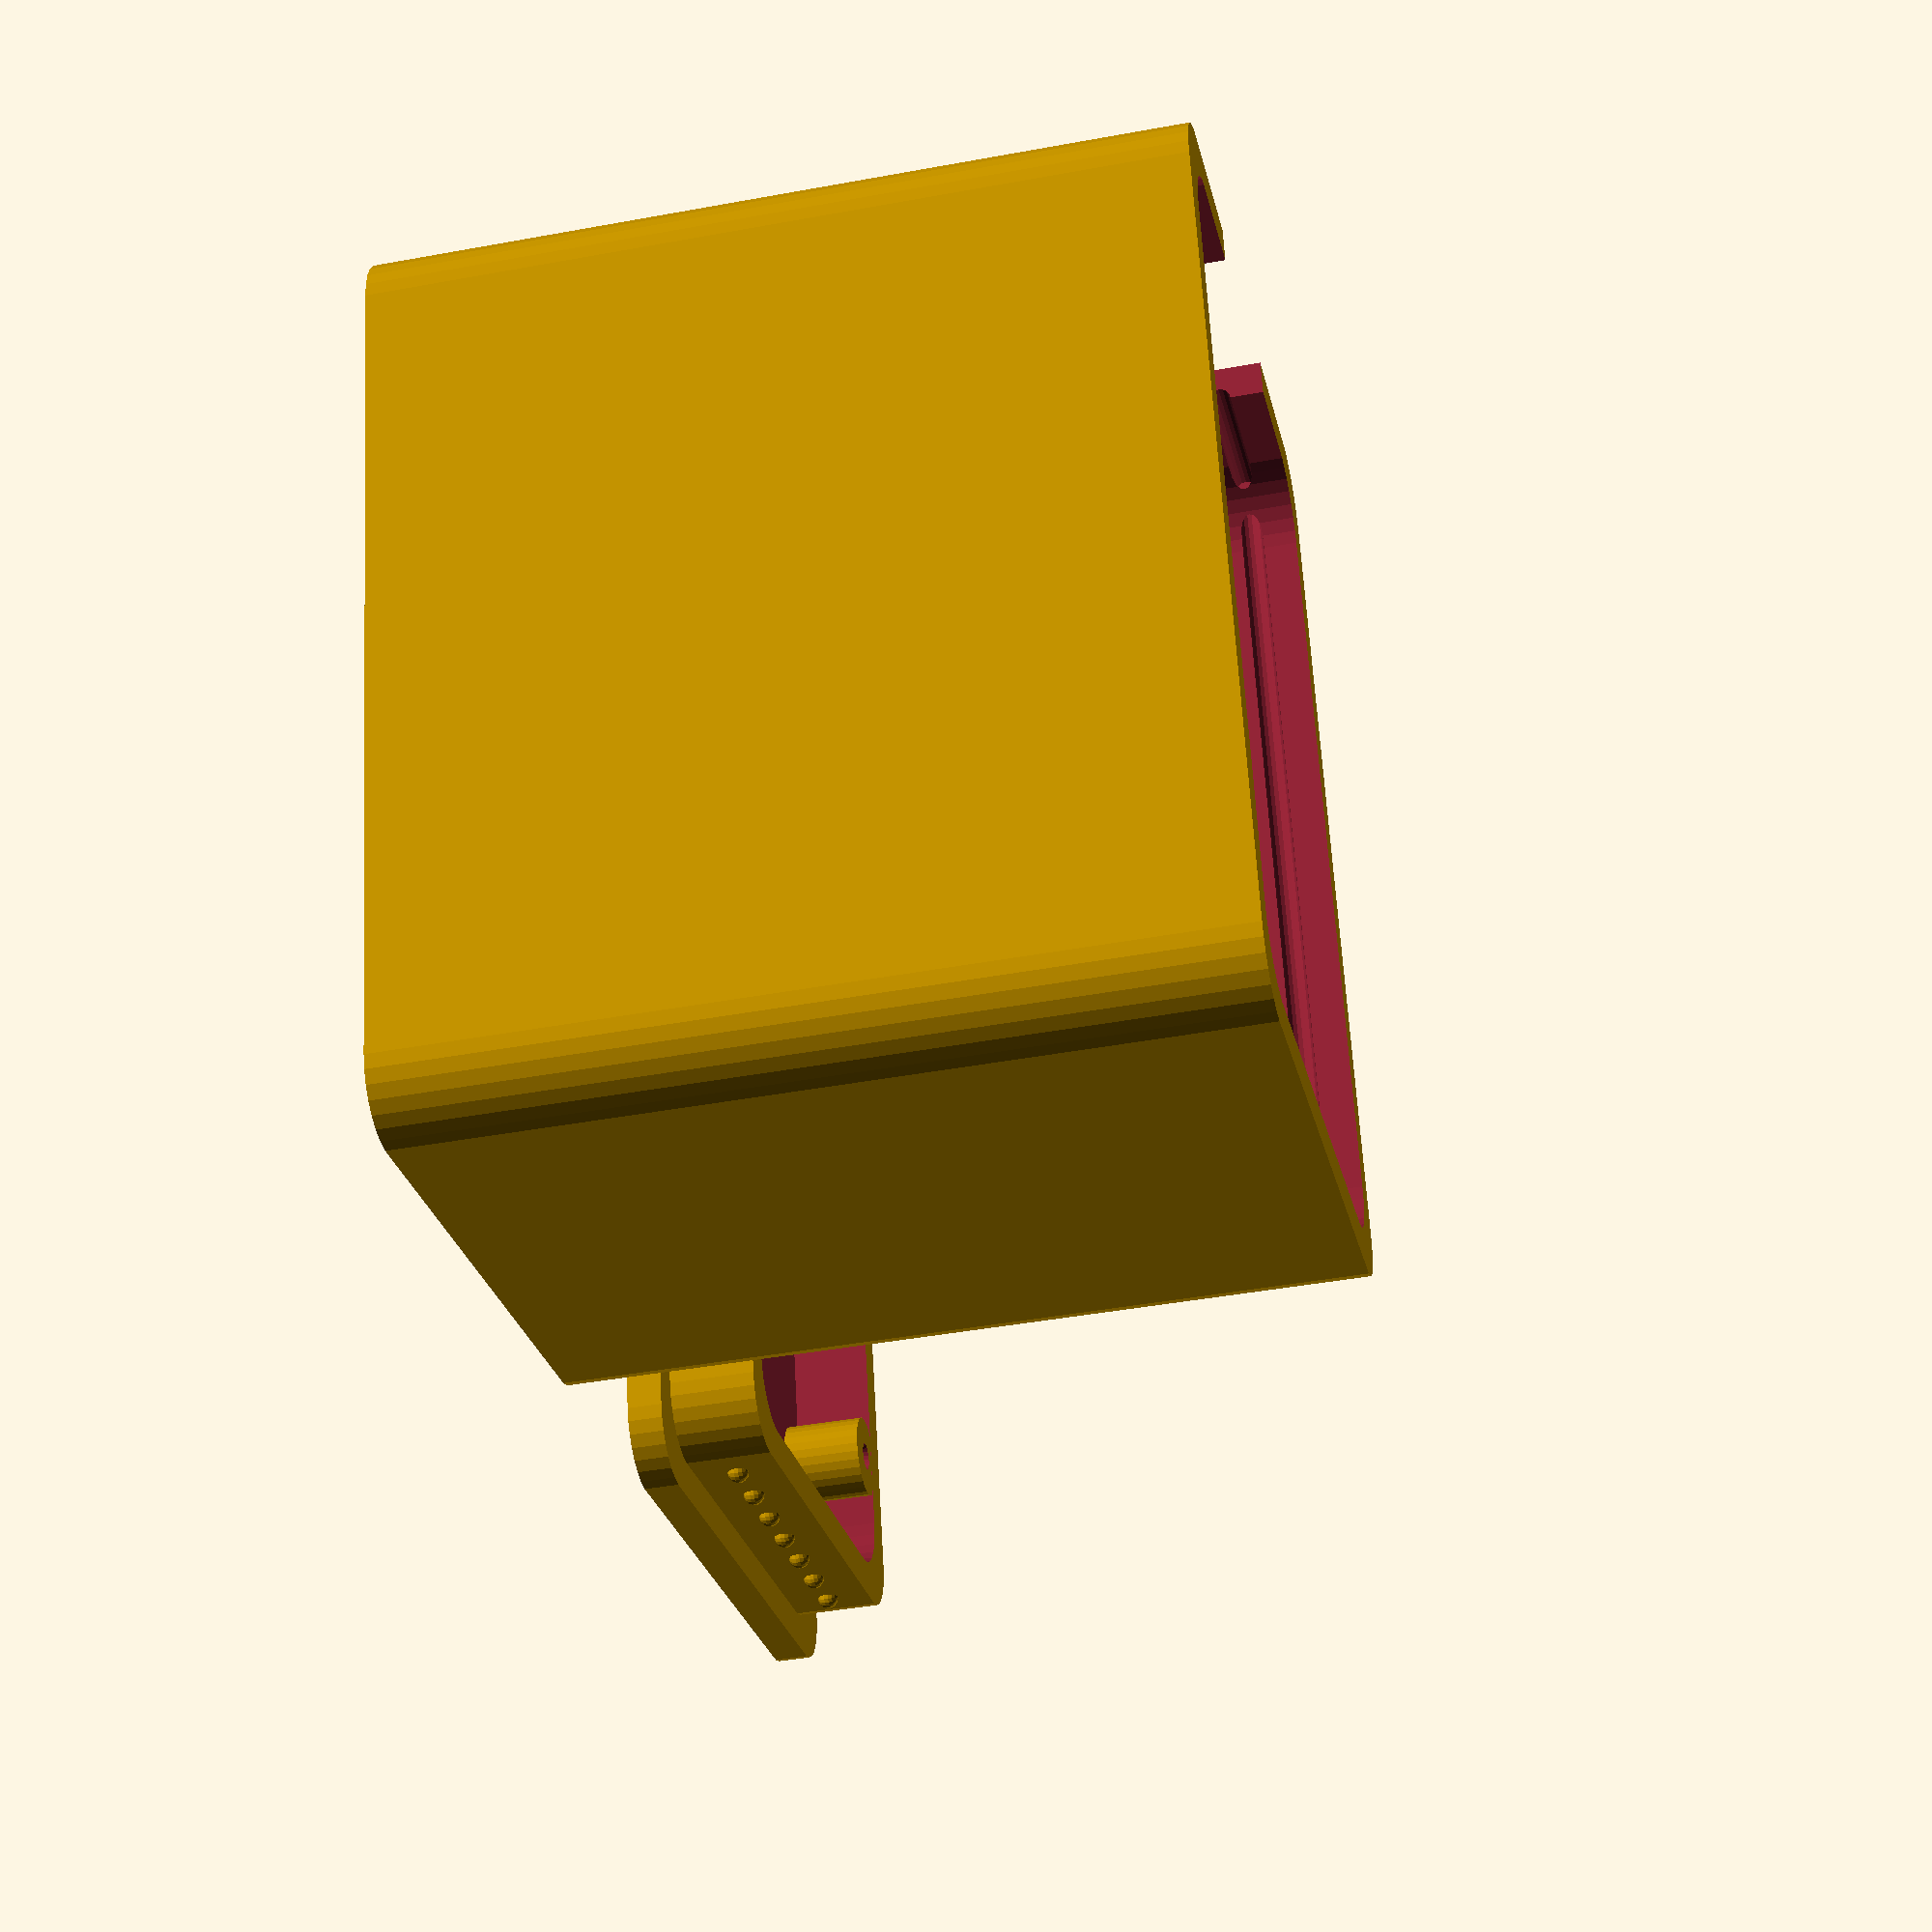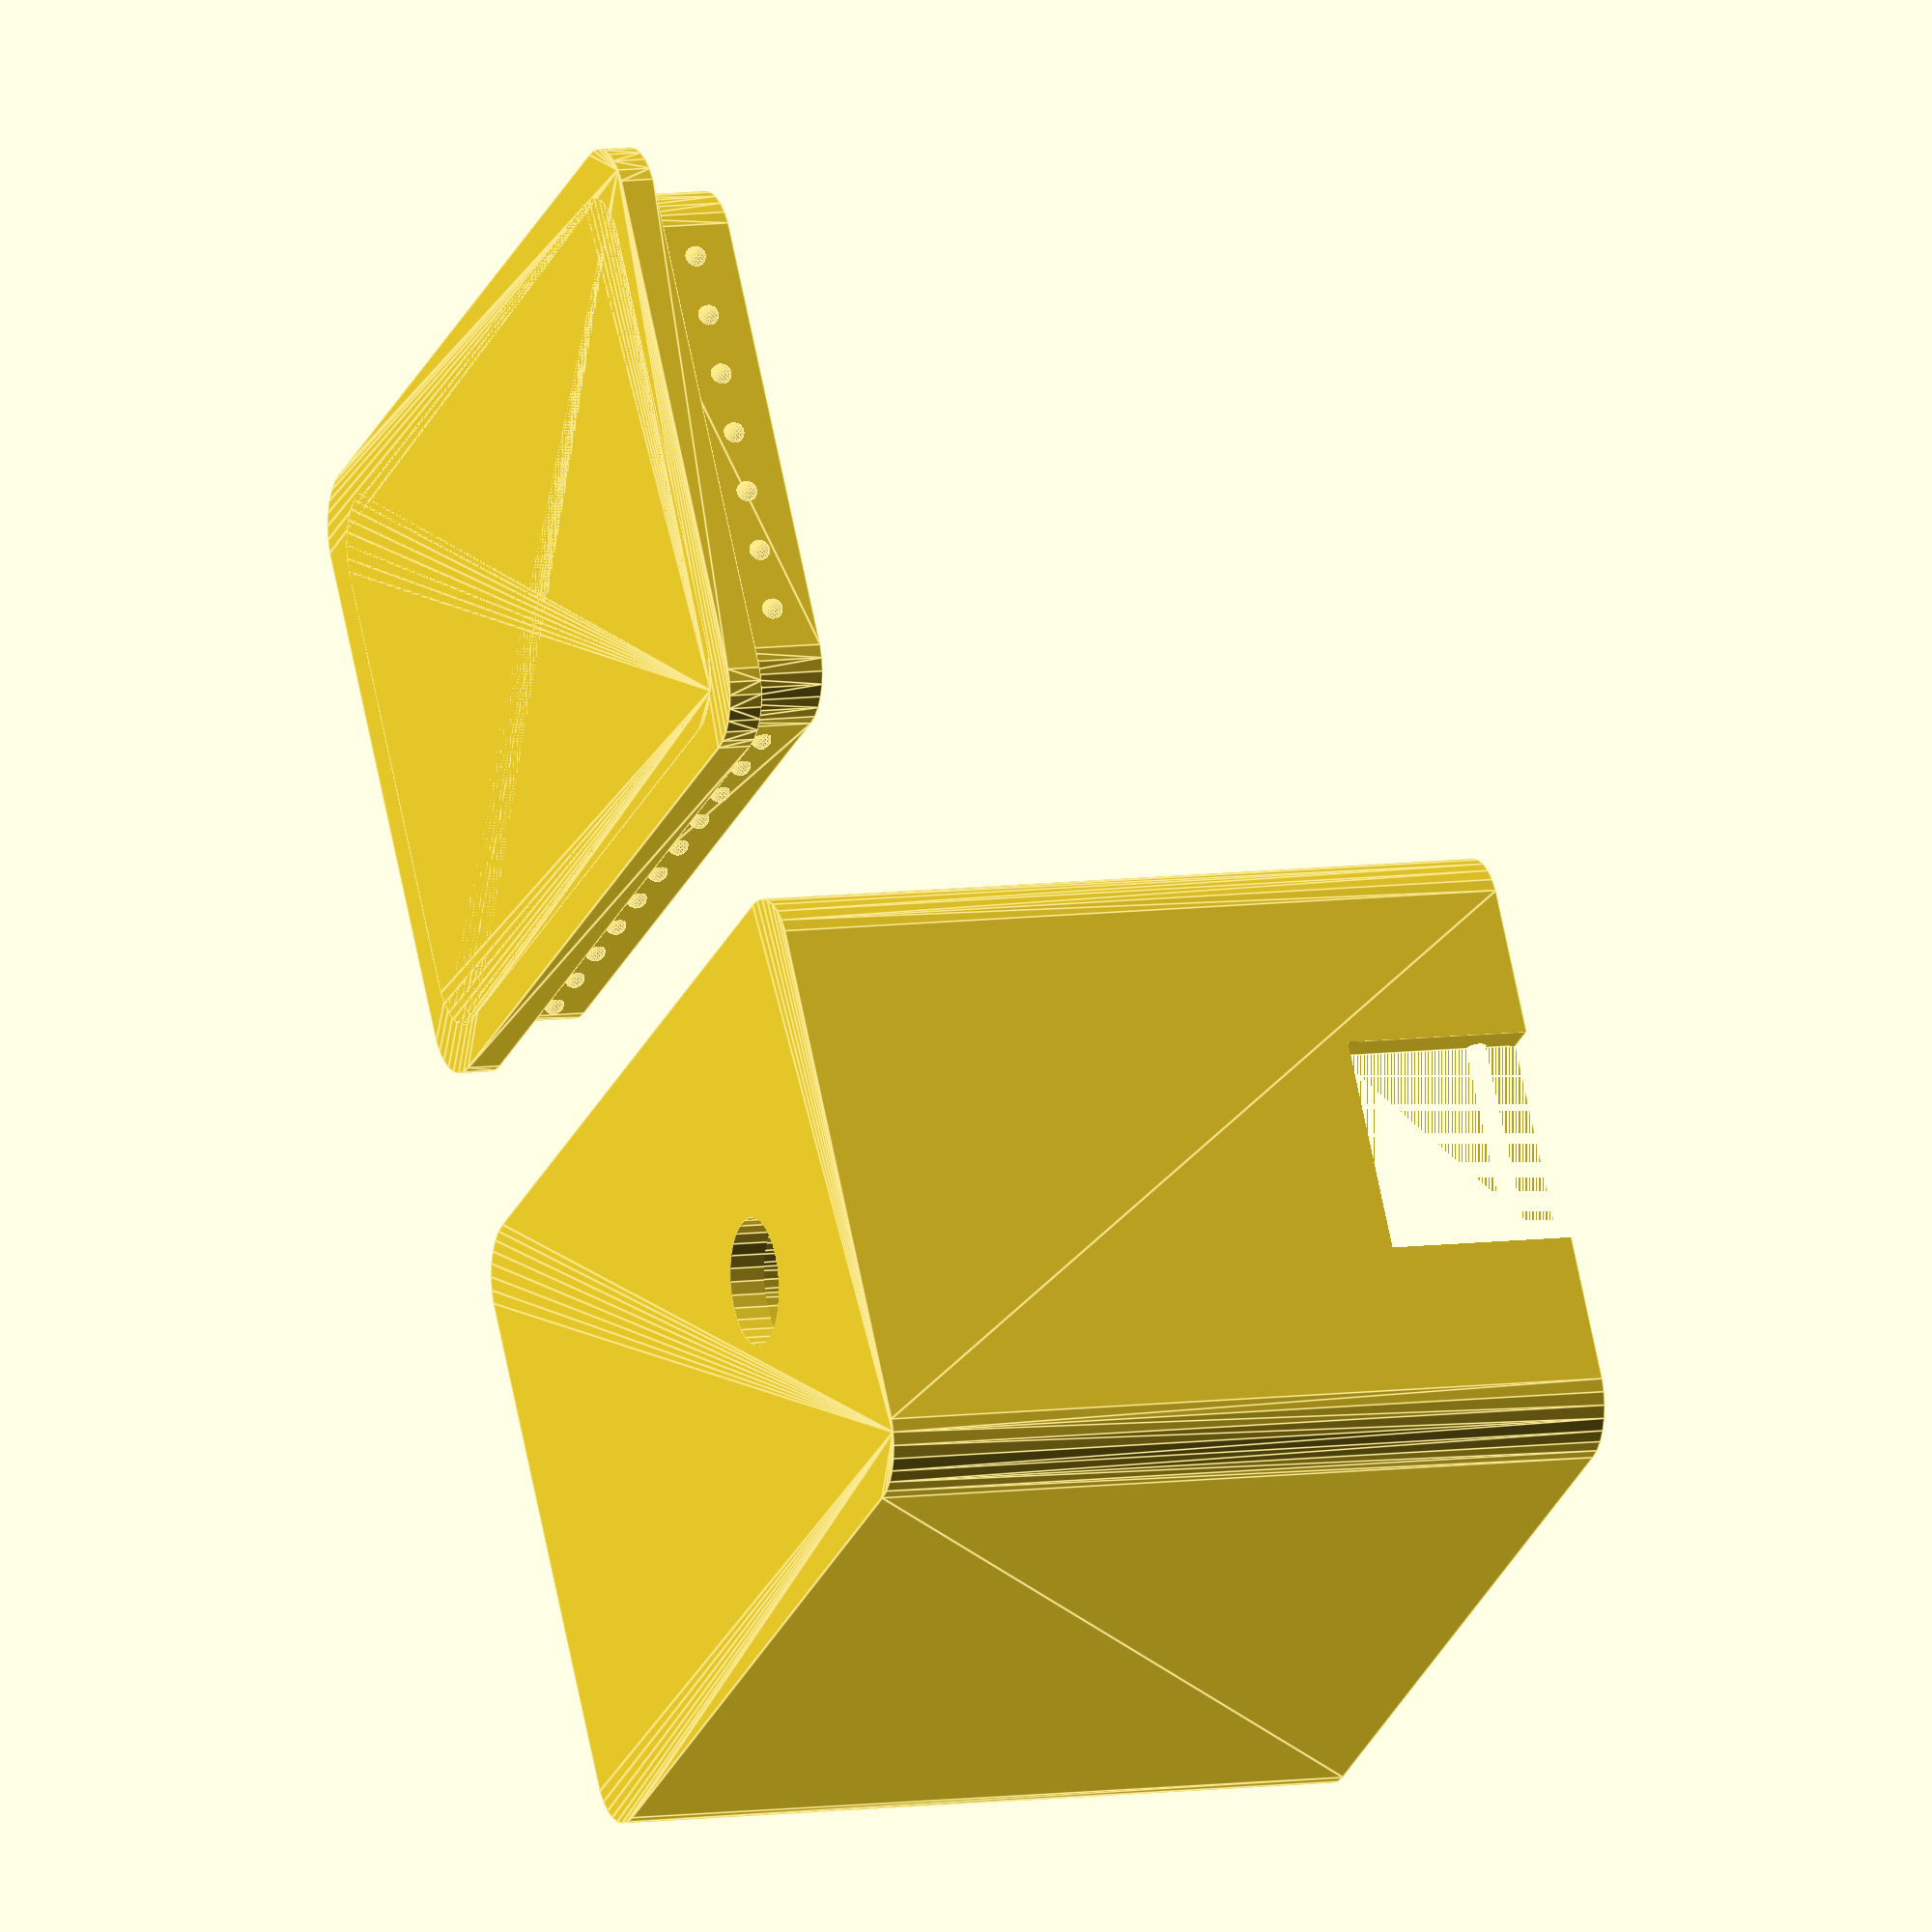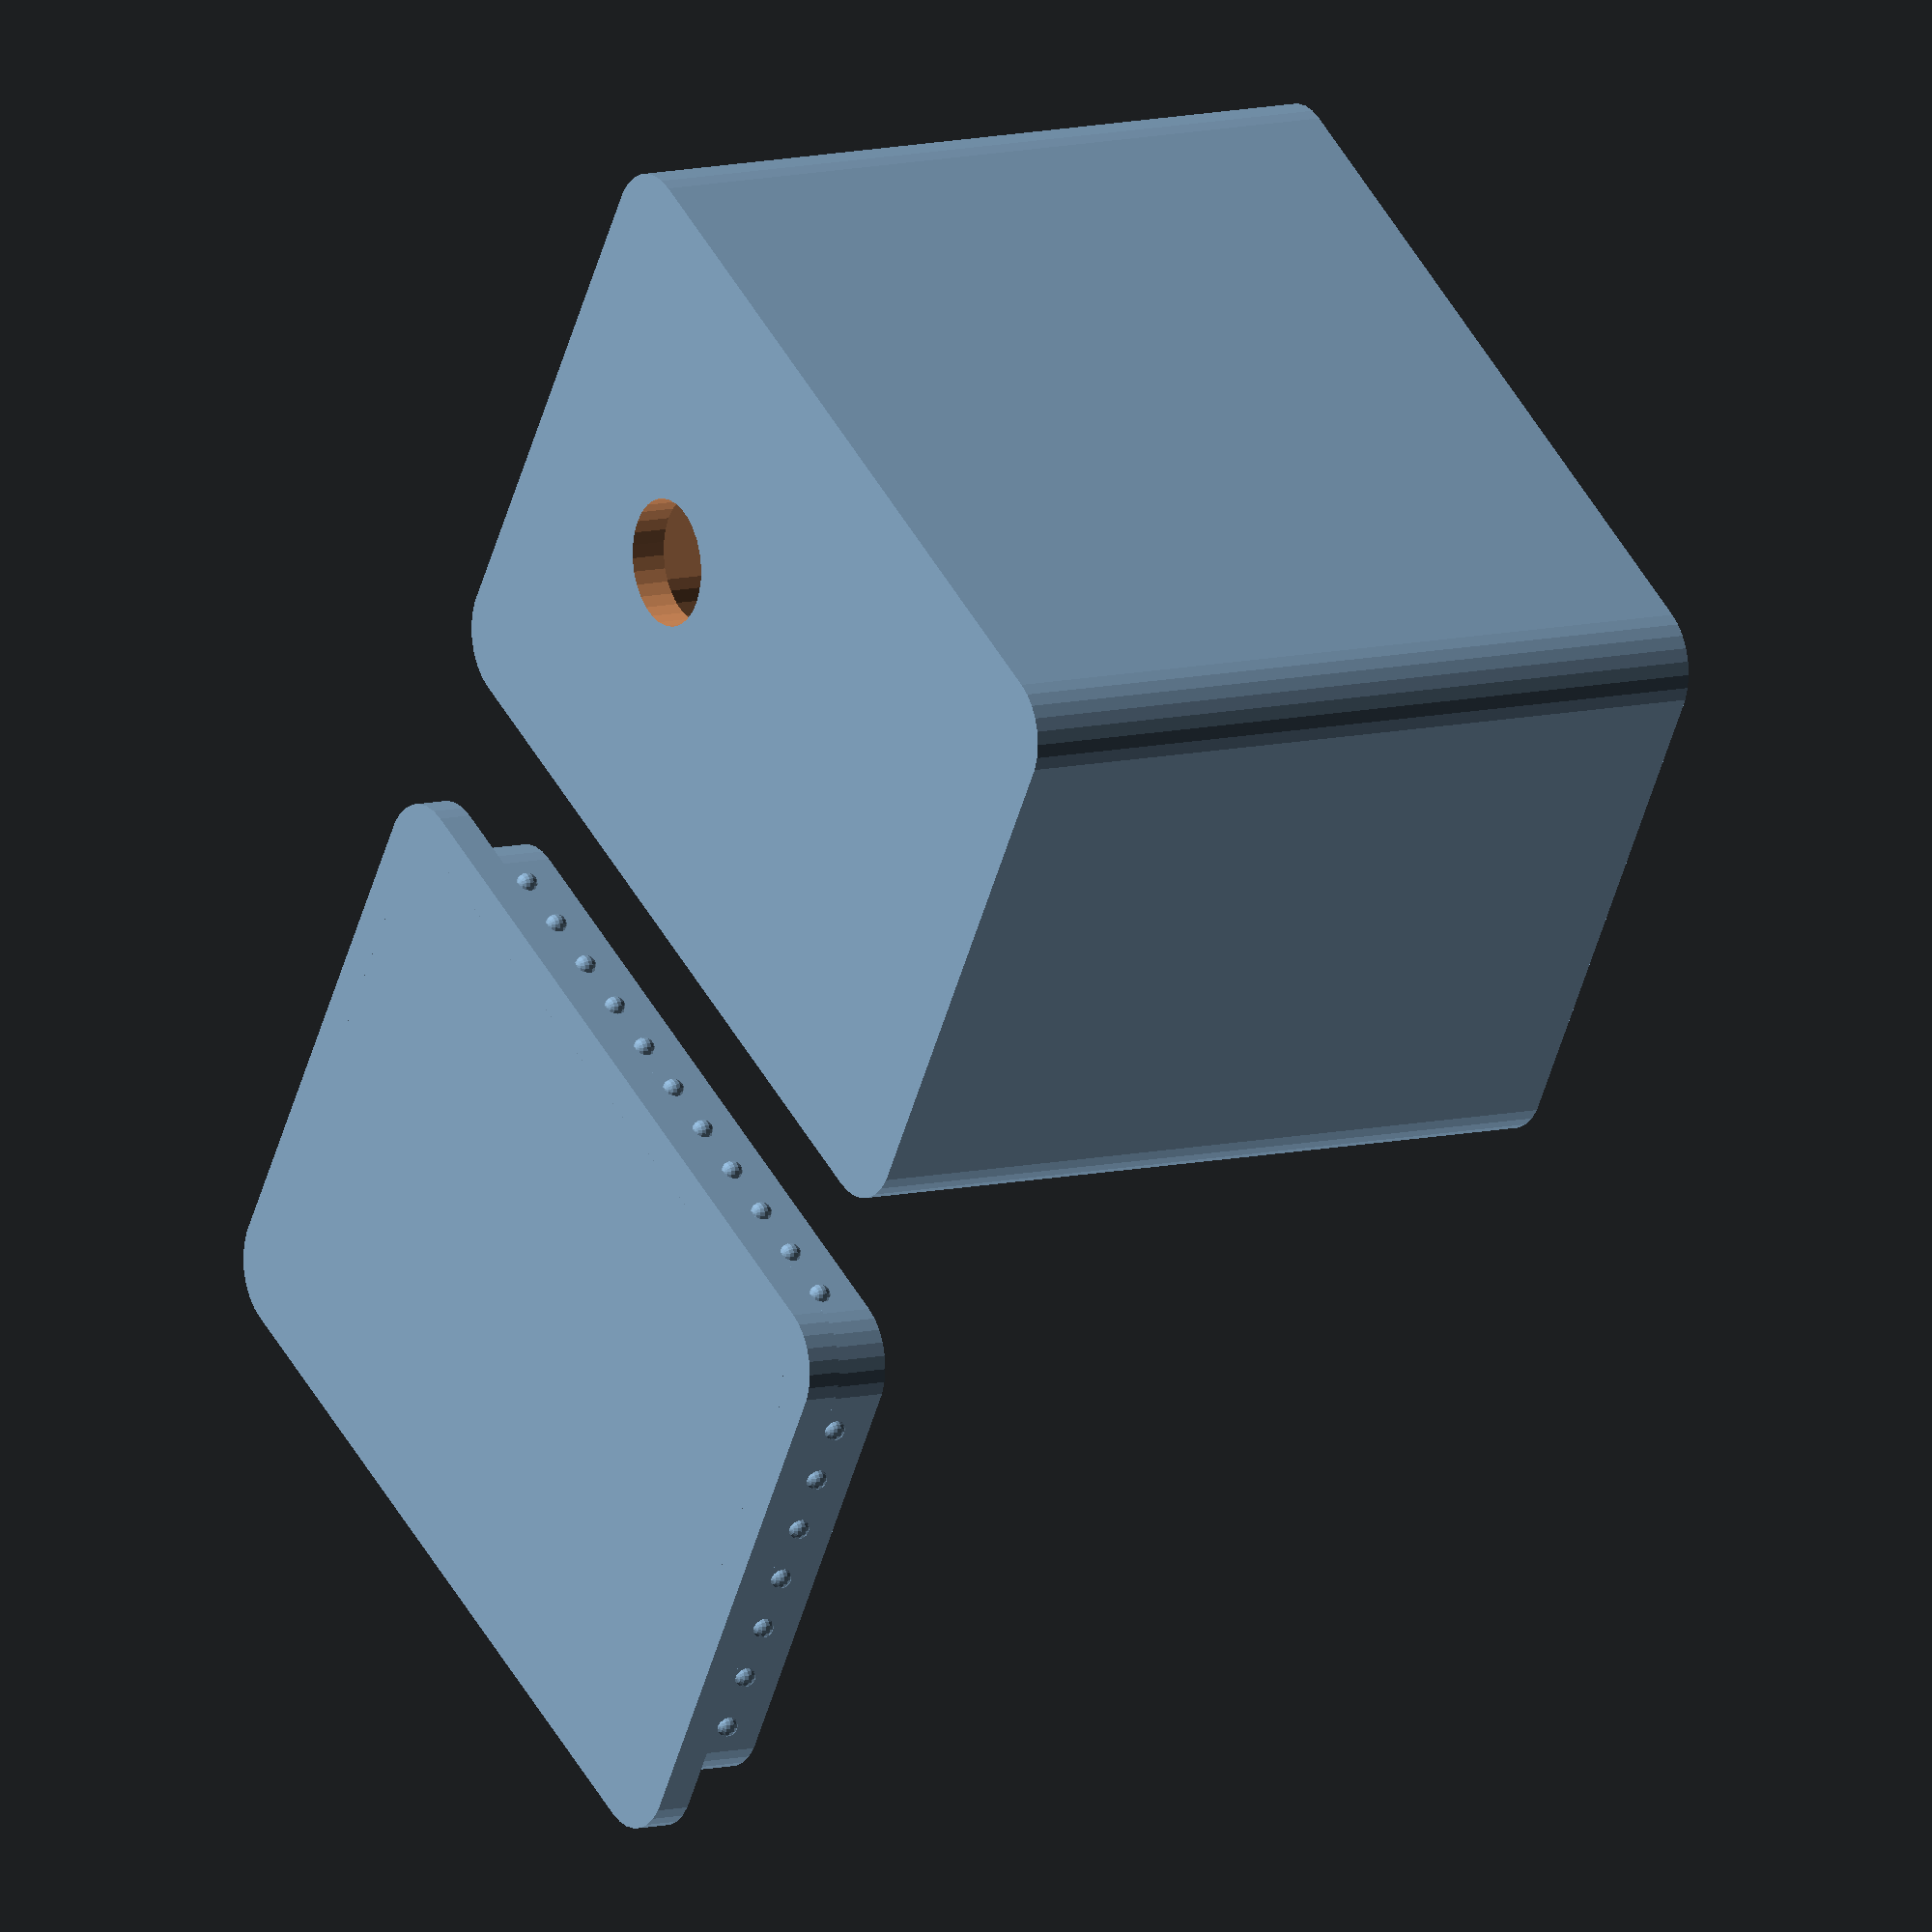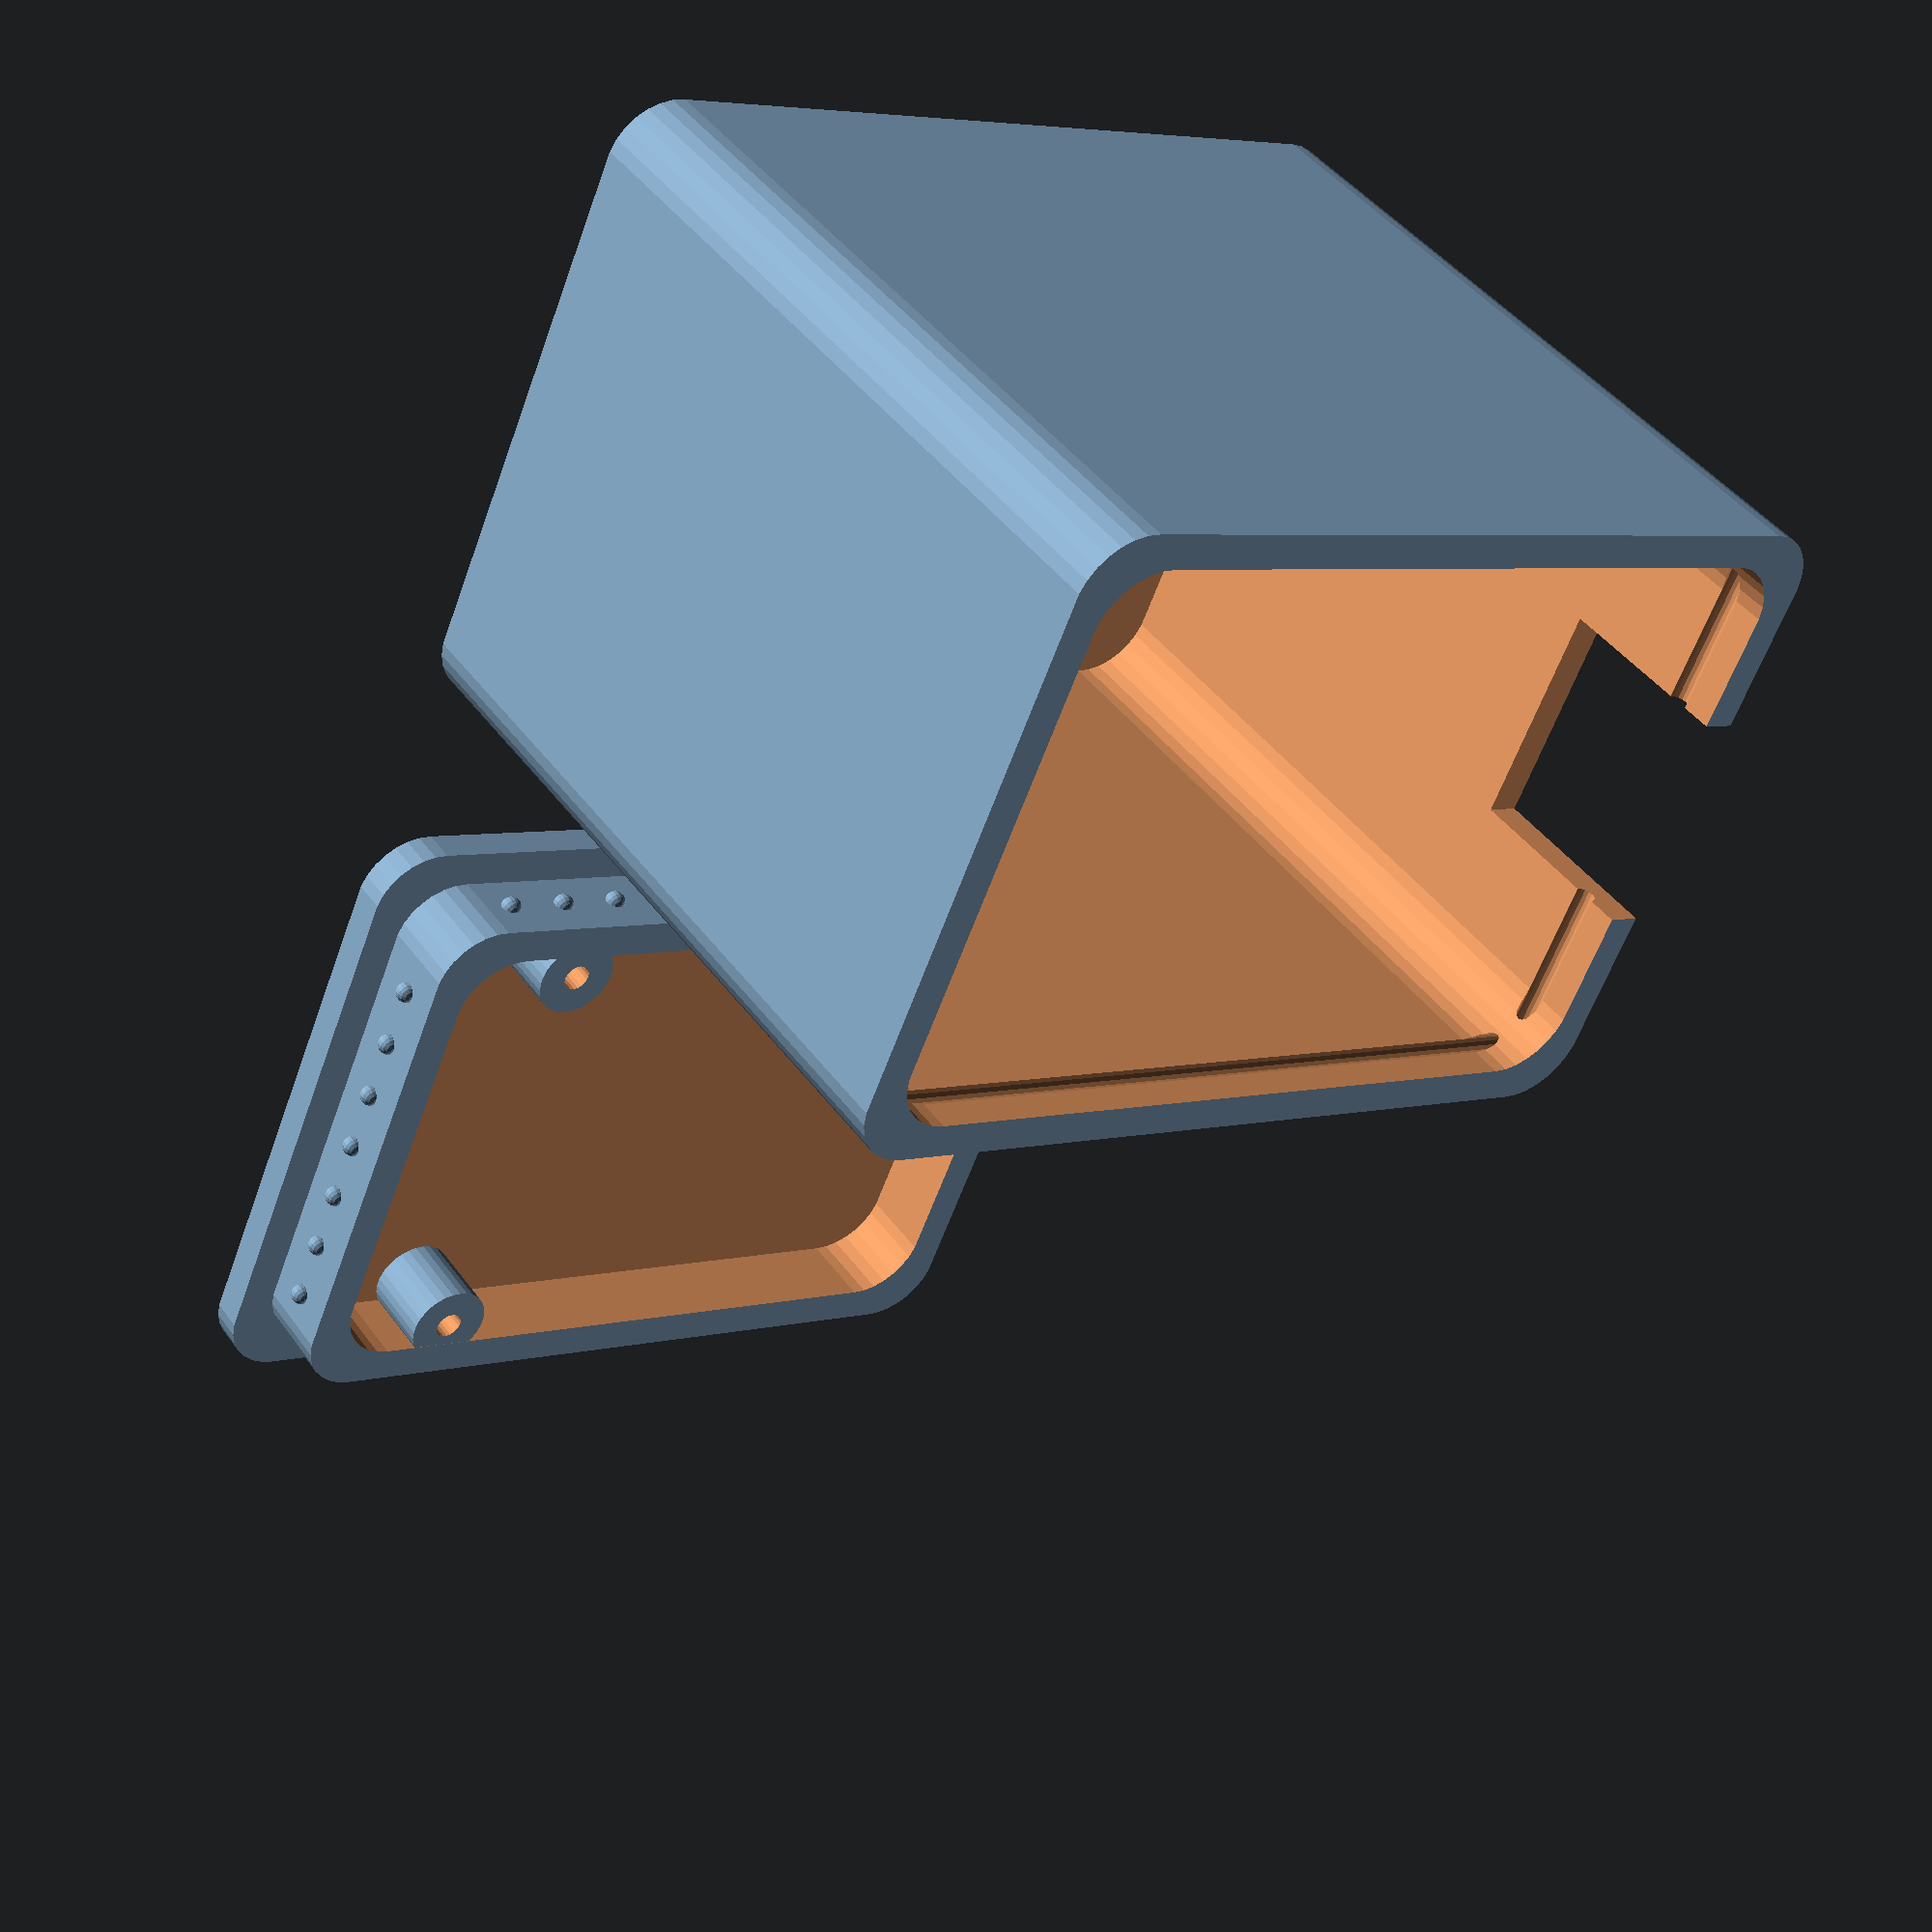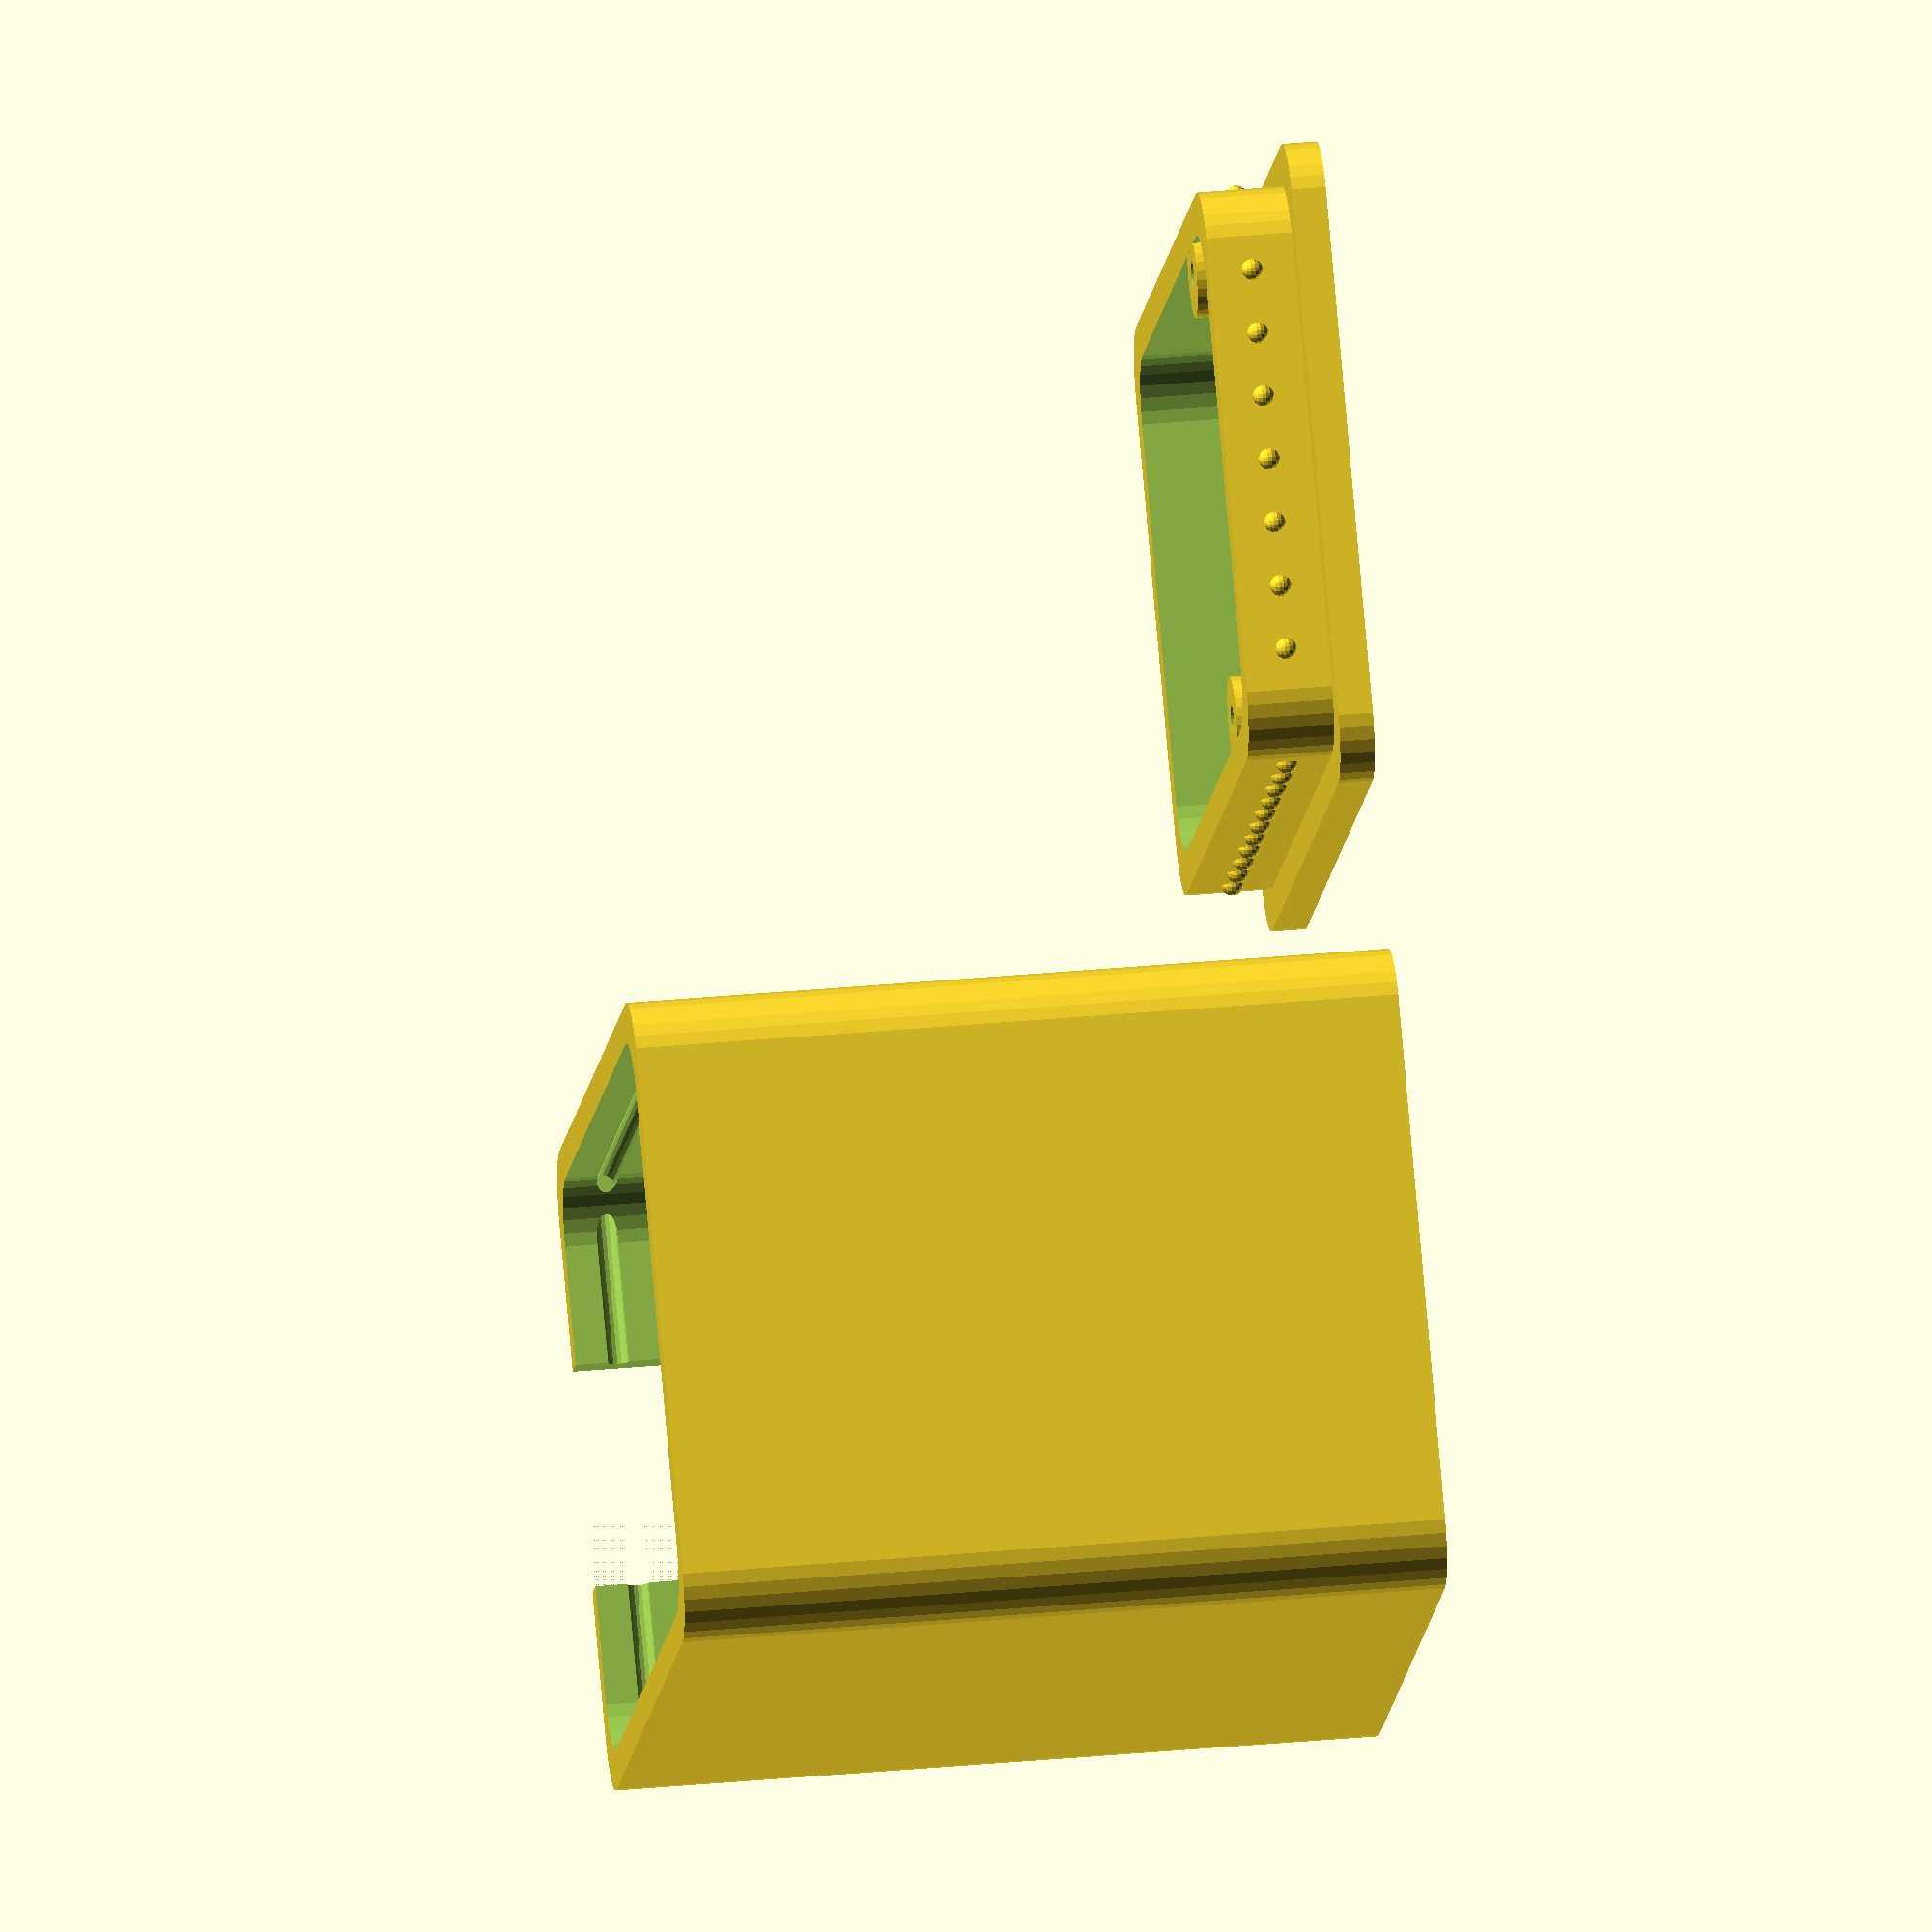
<openscad>
/*
Suggested infill: 30%, triangles
  esp32: l=50, w=50, h=30
esp8266: l=45, w=35, h=30
*/


$fs=0.2;
e = 0.02;

// NOTE: length/width/height are exterior dimensions. Interior dimensions 
// are thick*2 smaller than these.
thick = 1.6;
length = 34 + thick*2 + 5;
width= 25 + thick*2 + 2.1;
height = 32 + thick*2 + 0.5;
cornerRad = 3;
slop = 0.1;
lidRimHeight = 4;
usbWidth = 10 + .5;
usbHeight = lidRimHeight + 5;

pillarRad = 2;
pillarSideOffset = 1; // offset from side of board + extra width/2
pillarEndOffset = 2 + 5; // offset from end of board + extra length
pillarHeight = lidRimHeight;

portOffset = 25 + 5.1;
portRad = 3;

// the rim on the lid will be a bit smaller than the box
lidThick = thick + 0.1;

snapRimRad = 0.5;
snapRimOffset = (thick + cornerRad) * 2;
snapRimDelta = 3; // the rims will be symmetric if this is a factor of width & length

centerWidth = width/2-cornerRad;

translate([cornerRad, cornerRad, 0]){
  difference() {
    union() {
      // The main box
      difference() {
        roundedBox(length, width, height, cornerRad);
        translate([thick, thick, thick+slop])
          roundedBox(length-thick*2, width-thick*2, height-thick+slop, cornerRad);
      }
    }
    // snap-rim (hollowed-out cyliner) on the short sides
    for(y=[thick-cornerRad, length-thick-cornerRad])
      translate([snapRimDelta-cornerRad-1, y, height-(lidRimHeight/2)])
        rotate([0, 90, 0])
          cylinder(r=snapRimRad, h=width-snapRimDelta*2+2);
    // snap-rim on the long sides
    for(x=[thick-cornerRad, width-thick-cornerRad])
      translate([x, snapRimDelta-cornerRad-1, height-(lidRimHeight/2)])
        rotate([-90, 0, 0])
          cylinder(r=snapRimRad, h=length-snapRimDelta*2+2);
    // viewport hole
    translate([-cornerRad+width/2, -cornerRad+portOffset, -e])
      rotate([0, 0, 90])
        cylinder(r=portRad, h=lidThick+e*10);
    // usb cut-out
    translate([width/2 - cornerRad, 
               length - cornerRad-thick/2, 
               height-usbHeight/2+e])
      cube([usbWidth, thick+2*e, usbHeight], center=true);
  }
}

// Make the lid
translate([width*2+5, cornerRad, 0]){
  mirror([1,0,0]) {
    union() {
      difference() {
        union() {
          roundedBox(length, width, thick, cornerRad);
          translate([lidThick, lidThick, 0])
            roundedBox(length-lidThick*2, width-lidThick*2, thick+lidRimHeight, cornerRad);
  
          // Add snap-rim spheres along short edges
          for(x=[-width/2+cornerRad*2 : snapRimDelta : width/2-cornerRad*2]) 
            for(y=[lidThick-cornerRad, length-lidThick-cornerRad])
              translate([x+width/2-cornerRad, y, thick+lidRimHeight/2])
                sphere(snapRimRad);
          // Add snap-rim spheres along long edges
          for(y=[-length/2+cornerRad*2 : snapRimDelta : length/2-cornerRad*2]) 
            for(x=[lidThick-cornerRad, width-lidThick-cornerRad])
              translate([x, y+length/2-cornerRad, thick+lidRimHeight/2])
                sphere(snapRimRad);
        }
        // Hollow-out lid
        translate([lidThick*2, lidThick*2, lidThick+slop])
          roundedBox(length-lidThick*4, width-lidThick*4, thick+lidRimHeight+slop, cornerRad);

      }
    }
      // pillars
      translate([-cornerRad + thick + pillarSideOffset + pillarRad, 
                 pillarEndOffset + thick - pillarRad, 
                 thick])
        difference() {
          cylinder(pillarHeight, r=pillarRad);
          translate([0, 0, e])
            cylinder(pillarHeight, r=pillarRad/3);
        }
      translate([width - cornerRad - thick - pillarRad - pillarSideOffset, 
                 pillarEndOffset + thick - pillarRad, 
                 thick])
        difference() {
          cylinder(pillarHeight, r=pillarRad);
          translate([0, 0, e])
            cylinder(pillarHeight, r=pillarRad/3);
        }
  }
}


module roundedBox(length, width, height, radius){
  dRadius = 2*radius;
  //base rounded shape
  minkowski() {
    cube(size=[width-dRadius,length-dRadius, height]);
    cylinder(r=radius, h=0.01);
  }
}


</openscad>
<views>
elev=42.0 azim=345.2 roll=282.5 proj=p view=solid
elev=352.0 azim=301.7 roll=247.8 proj=o view=edges
elev=170.1 azim=238.6 roll=302.1 proj=o view=wireframe
elev=136.3 azim=293.8 roll=213.3 proj=p view=wireframe
elev=144.6 azim=43.9 roll=97.0 proj=o view=wireframe
</views>
